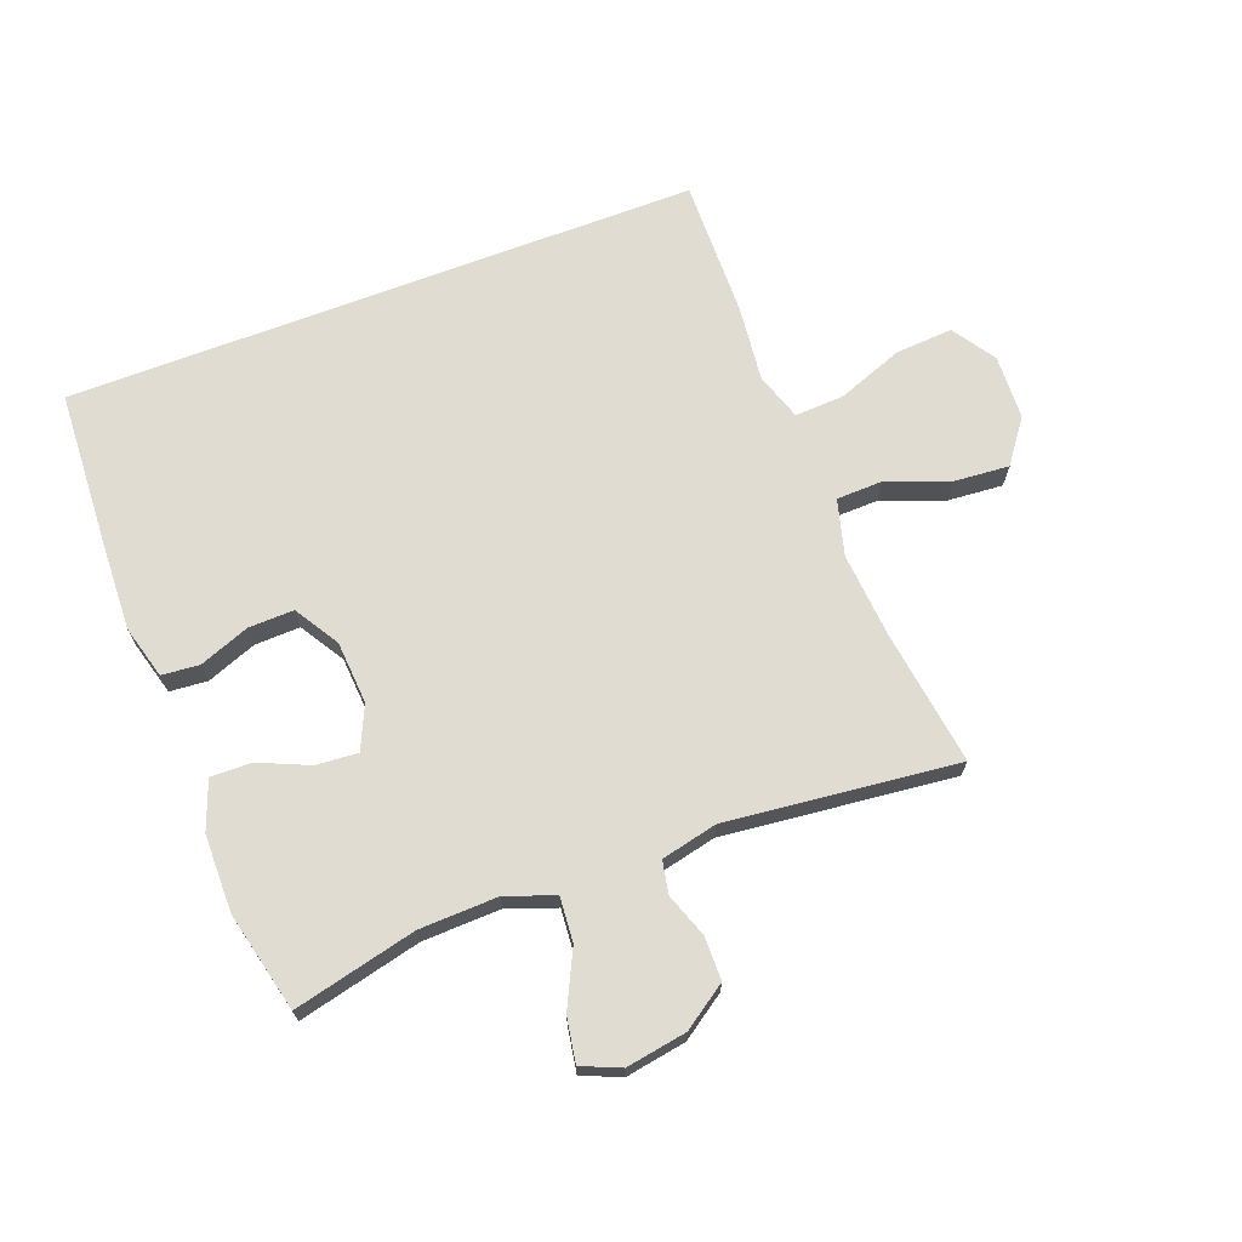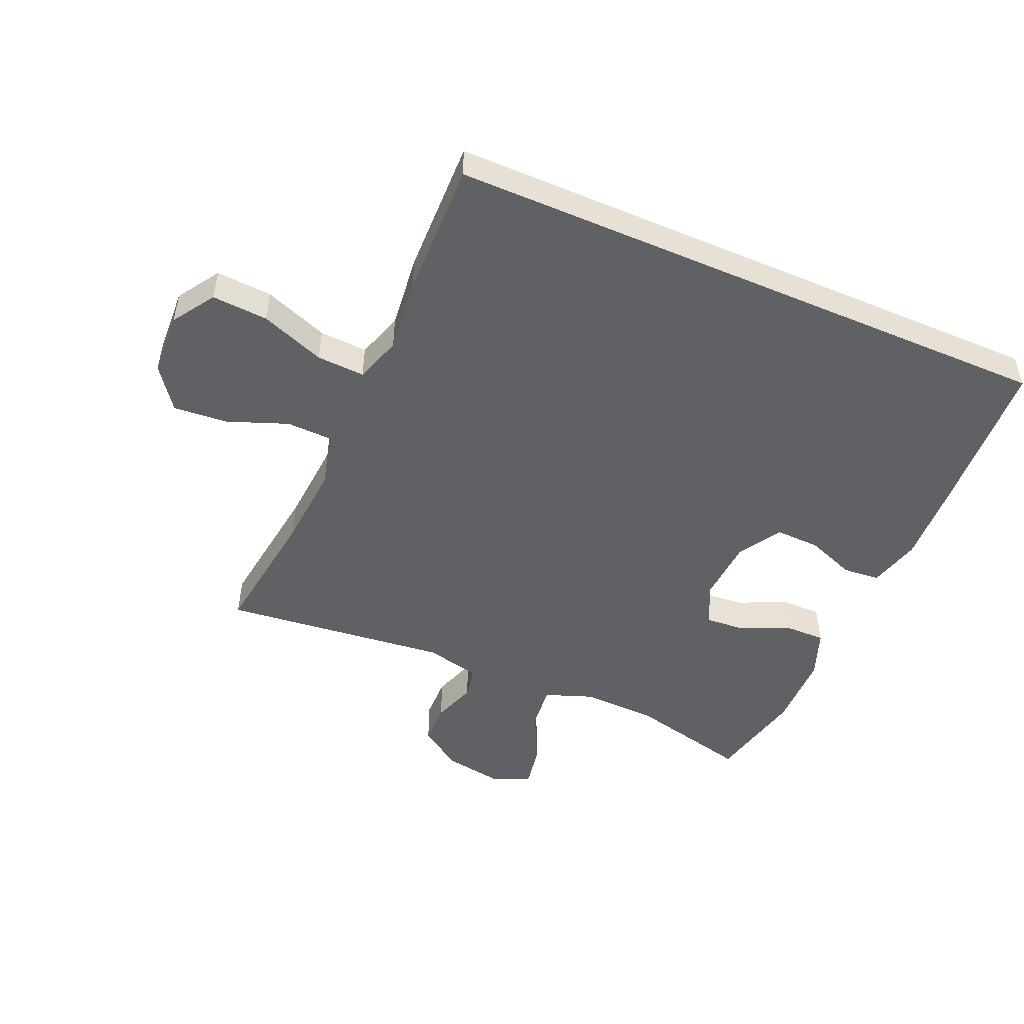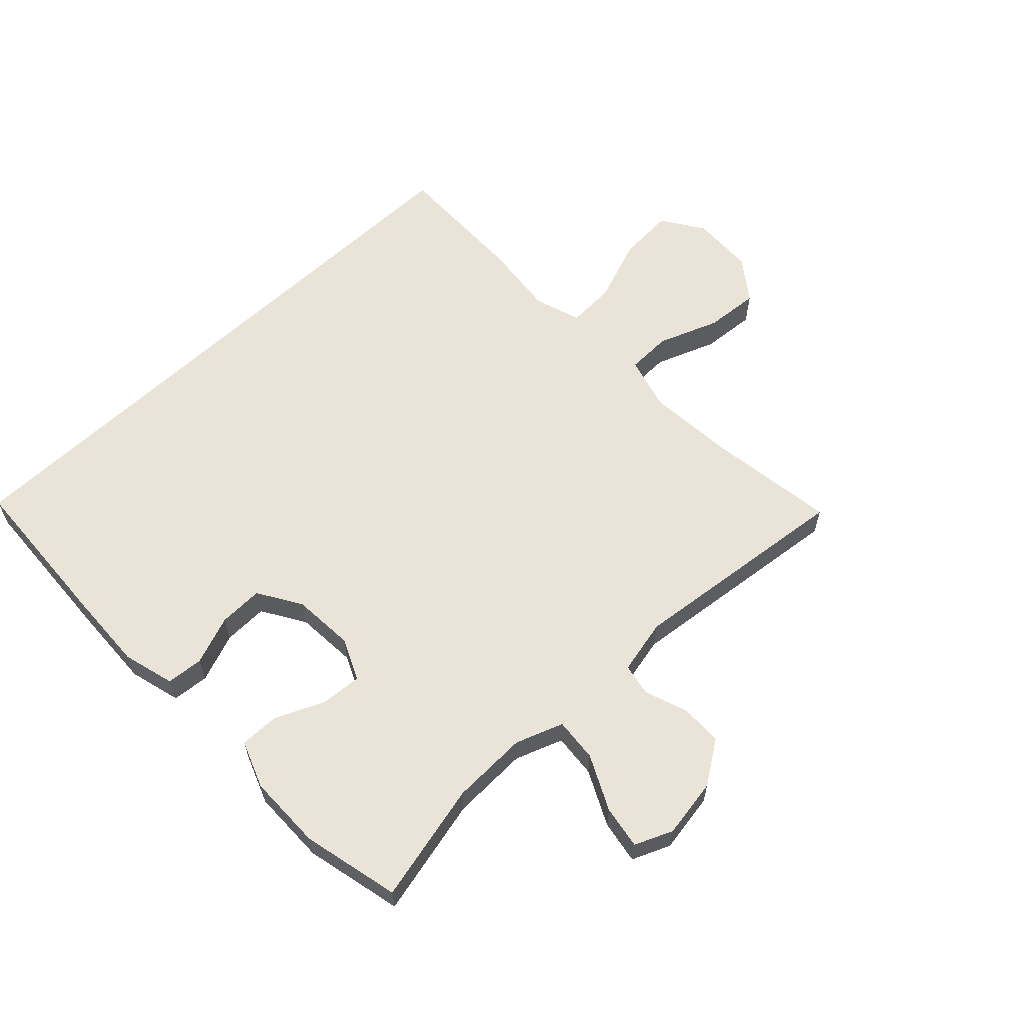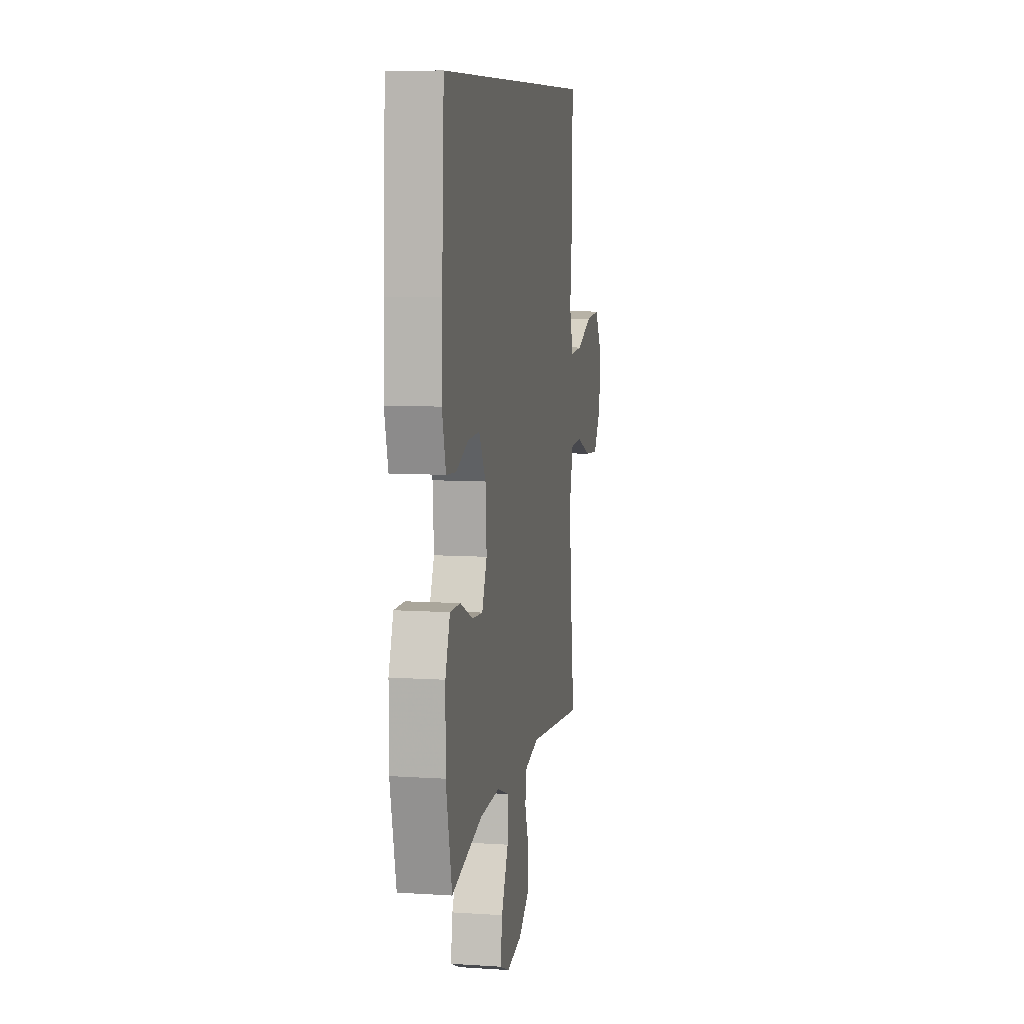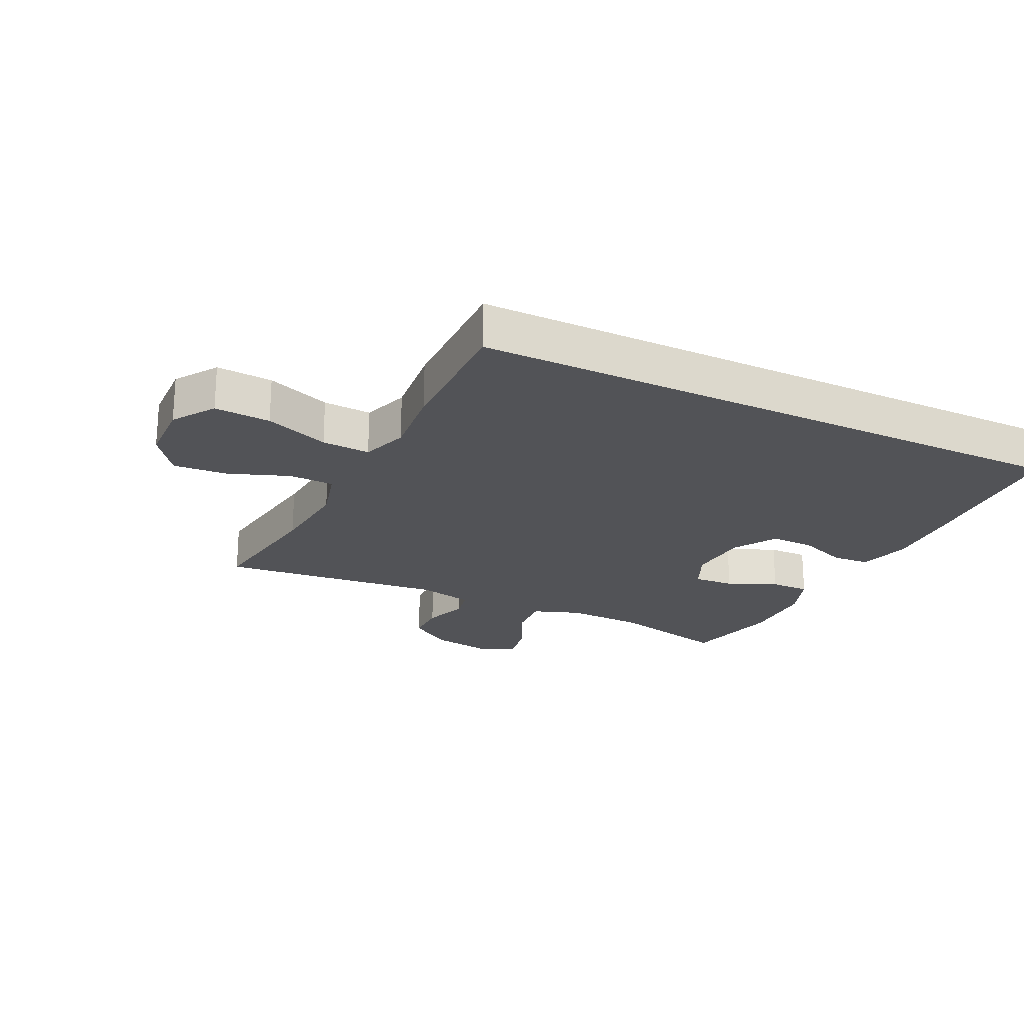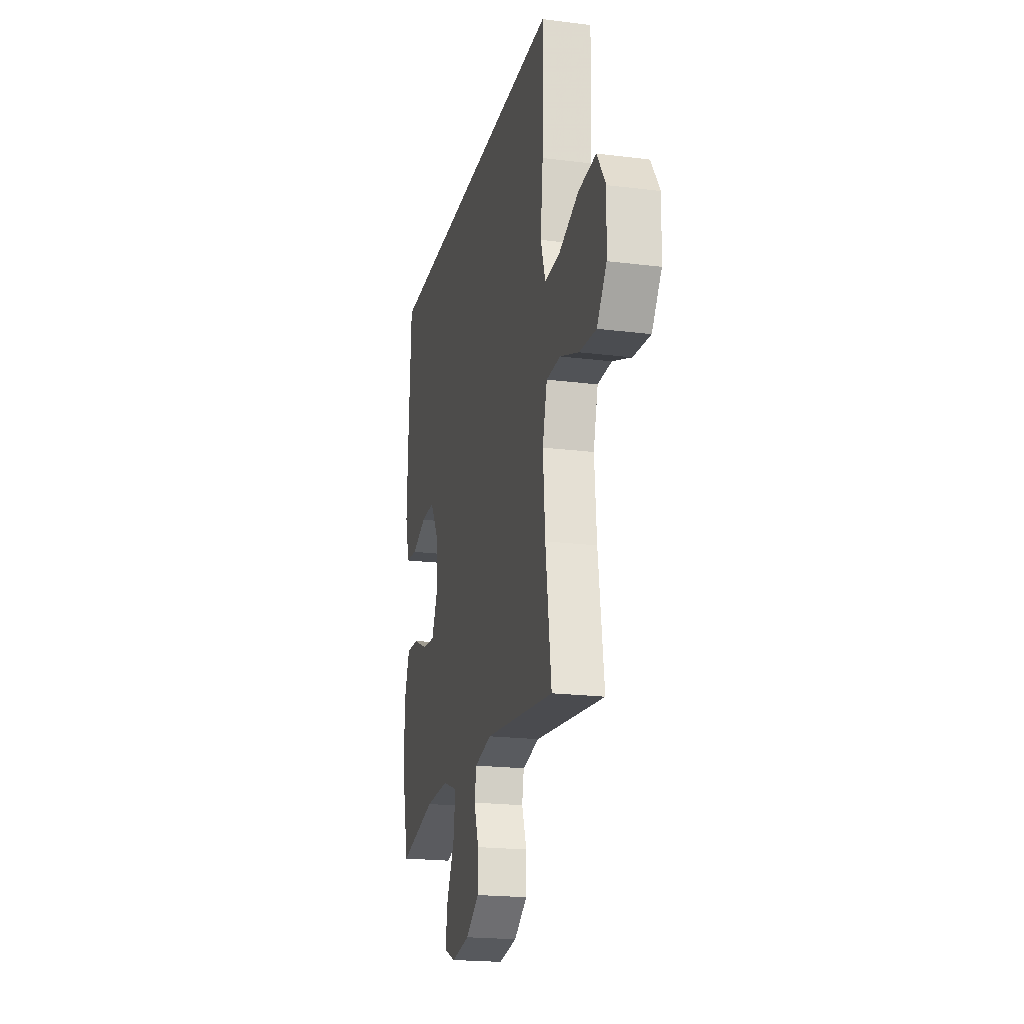
<metadata>
{"format":"obj","ext":"obj","renderer":"f3d","projection":"perspective","resolution":1024,"background":"white","views":[{"elev":69.1,"azim":159.2,"up":"+Y"},{"elev":-49.9,"azim":-23.3,"up":"+Y"},{"elev":61.0,"azim":136.6,"up":"+Y"},{"elev":8.7,"azim":100.0,"up":"+Z"},{"elev":-22.4,"azim":-26.0,"up":"+Y"},{"elev":-20.4,"azim":-102.9,"up":"+Z"}]}
</metadata>
<code>
v 0.5 0.07 -0.5
v 0.306 0.07 -0.454
v 0.182 0.07 -0.45
v 0.105 0.07 -0.478
v 0.111 0.07 -0.549
v 0.154 0.07 -0.637
v 0.166 0.07 -0.707
v 0.105 0.07 -0.733
v 0.009 0.07 -0.717
v -0.06 0.07 -0.67
v -0.061 0.07 -0.602
v -0.036 0.07 -0.532
v -0.046 0.07 -0.48
v -0.135 0.07 -0.46
v -0.5 0.07 -0.5
v -0.47 0.07 -0.286
v -0.459 0.07 -0.15
v -0.483 0.07 -0.062
v -0.556 0.07 -0.06
v -0.654 0.07 -0.097
v -0.742 0.07 -0.104
v -0.792 0.07 -0.036
v -0.796 0.07 0.066
v -0.751 0.07 0.134
v -0.66 0.07 0.128
v -0.556 0.07 0.089
v -0.478 0.07 0.085
v -0.453 0.07 0.16
v -0.466 0.07 0.28
v -0.47 0.07 0.5
v 0.531 0.07 0.5
v 0.545 0.07 0.239
v 0.55 0.07 0.111
v 0.527 0.07 0.027
v 0.467 0.07 0.022
v 0.388 0.07 0.052
v 0.316 0.07 0.054
v 0.273 0.07 -0.016
v 0.266 0.07 -0.116
v 0.297 0.07 -0.184
v 0.363 0.07 -0.179
v 0.443 0.07 -0.144
v 0.507 0.07 -0.143
v 0.536 0.07 -0.22
v 0.537 0.07 -0.342
v 0.5 0 -0.5
v 0.306 0 -0.454
v 0.182 0 -0.45
v 0.105 0 -0.478
v 0.111 0 -0.549
v 0.154 0 -0.637
v 0.166 0 -0.707
v 0.105 0 -0.733
v 0.009 0 -0.717
v -0.06 0 -0.67
v -0.061 0 -0.602
v -0.036 0 -0.532
v -0.046 0 -0.48
v -0.135 0 -0.46
v -0.5 0 -0.5
v -0.47 0 -0.286
v -0.459 0 -0.15
v -0.483 0 -0.062
v -0.556 0 -0.06
v -0.654 0 -0.097
v -0.742 0 -0.104
v -0.792 0 -0.036
v -0.796 0 0.066
v -0.751 0 0.134
v -0.66 0 0.128
v -0.556 0 0.089
v -0.478 0 0.085
v -0.453 0 0.16
v -0.466 0 0.28
v -0.47 0 0.5
v 0.531 0 0.5
v 0.545 0 0.239
v 0.55 0 0.111
v 0.527 0 0.027
v 0.467 0 0.022
v 0.388 0 0.052
v 0.316 0 0.054
v 0.273 0 -0.016
v 0.266 0 -0.116
v 0.297 0 -0.184
v 0.363 0 -0.179
v 0.443 0 -0.144
v 0.507 0 -0.143
v 0.536 0 -0.22
v 0.537 0 -0.342
f 45 1 2
f 44 45 2
f 43 44 2
f 42 43 2
f 41 42 2
f 40 41 2 3
f 39 40 3 4
f 38 39 4
f 34 35 36
f 33 34 36
f 32 33 36
f 31 32 36
f 30 31 36
f 30 36 37
f 29 30 37
f 28 29 37
f 27 28 37 38
f 24 25 26
f 23 24 26
f 22 23 26
f 21 22 26
f 20 21 26
f 19 20 26
f 26 27 38
f 19 26 38
f 18 19 38
f 14 15 16
f 13 14 16 17
f 10 11 12
f 9 10 12
f 8 9 12
f 7 8 12
f 6 7 12
f 5 6 12
f 4 5 12 13
f 17 18 38
f 13 17 38
f 4 13 38
f 47 46 90
f 47 90 89
f 47 89 88
f 47 88 87
f 47 87 86
f 48 47 86 85
f 49 48 85 84
f 49 84 83
f 81 80 79
f 81 79 78
f 81 78 77
f 81 77 76
f 81 76 75
f 82 81 75
f 82 75 74
f 82 74 73
f 83 82 73 72
f 71 70 69
f 71 69 68
f 71 68 67
f 71 67 66
f 71 66 65
f 71 65 64
f 83 72 71
f 83 71 64
f 83 64 63
f 61 60 59
f 62 61 59 58
f 57 56 55
f 57 55 54
f 57 54 53
f 57 53 52
f 57 52 51
f 57 51 50
f 58 57 50 49
f 83 63 62
f 83 62 58
f 83 58 49
f 1 46 47 2
f 2 47 48 3
f 3 48 49 4
f 4 49 50 5
f 5 50 51 6
f 6 51 52 7
f 7 52 53 8
f 8 53 54 9
f 9 54 55 10
f 10 55 56 11
f 11 56 57 12
f 12 57 58 13
f 13 58 59 14
f 14 59 60 15
f 15 60 61 16
f 16 61 62 17
f 17 62 63 18
f 18 63 64 19
f 19 64 65 20
f 20 65 66 21
f 21 66 67 22
f 22 67 68 23
f 23 68 69 24
f 24 69 70 25
f 25 70 71 26
f 26 71 72 27
f 27 72 73 28
f 28 73 74 29
f 29 74 75 30
f 30 75 76 31
f 31 76 77 32
f 32 77 78 33
f 33 78 79 34
f 34 79 80 35
f 35 80 81 36
f 36 81 82 37
f 37 82 83 38
f 38 83 84 39
f 39 84 85 40
f 40 85 86 41
f 41 86 87 42
f 42 87 88 43
f 43 88 89 44
f 44 89 90 45
f 45 90 46 1

</code>
